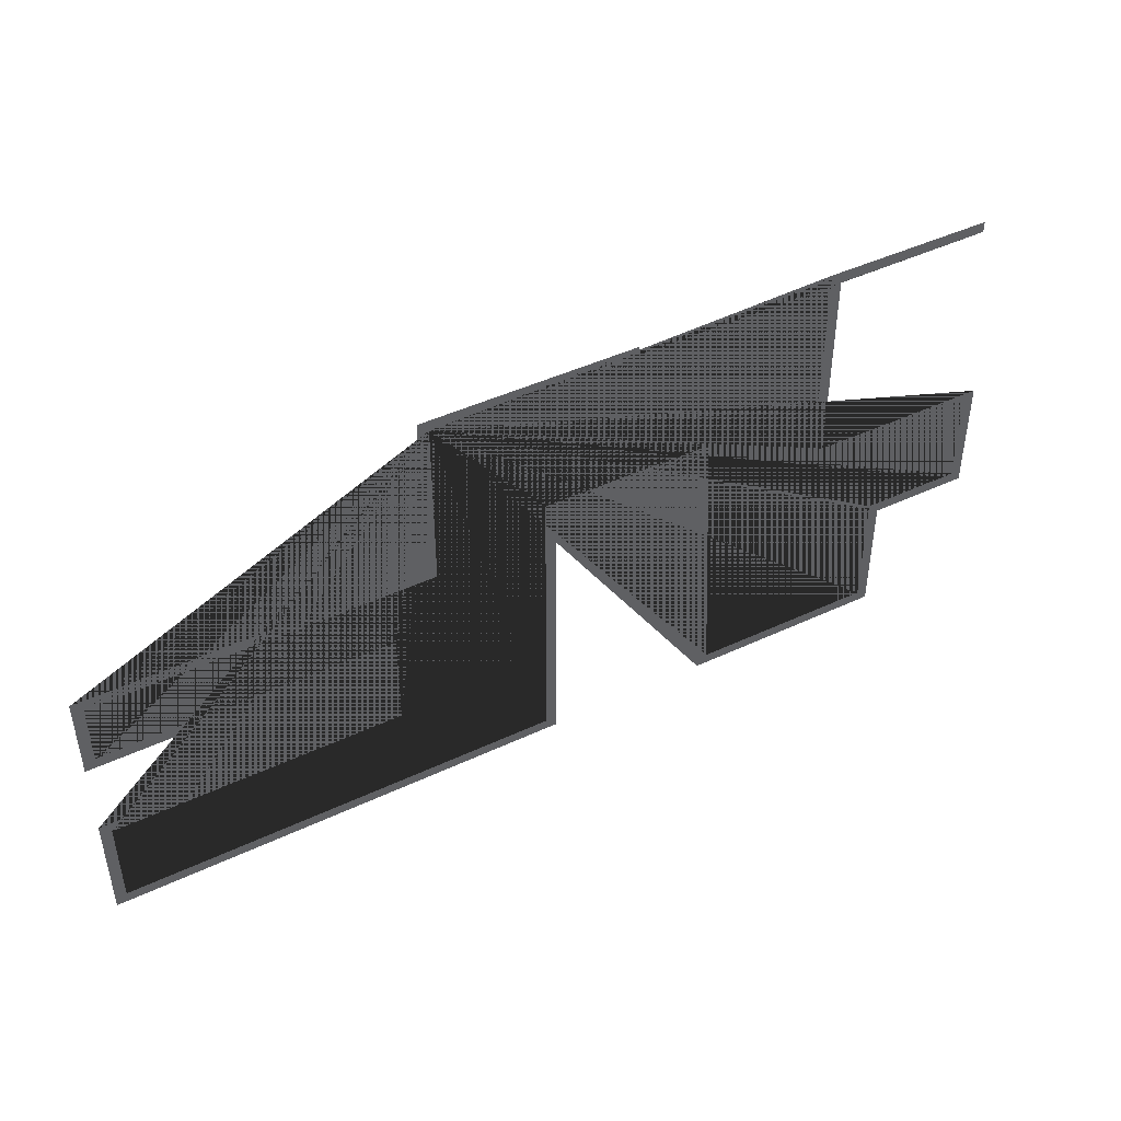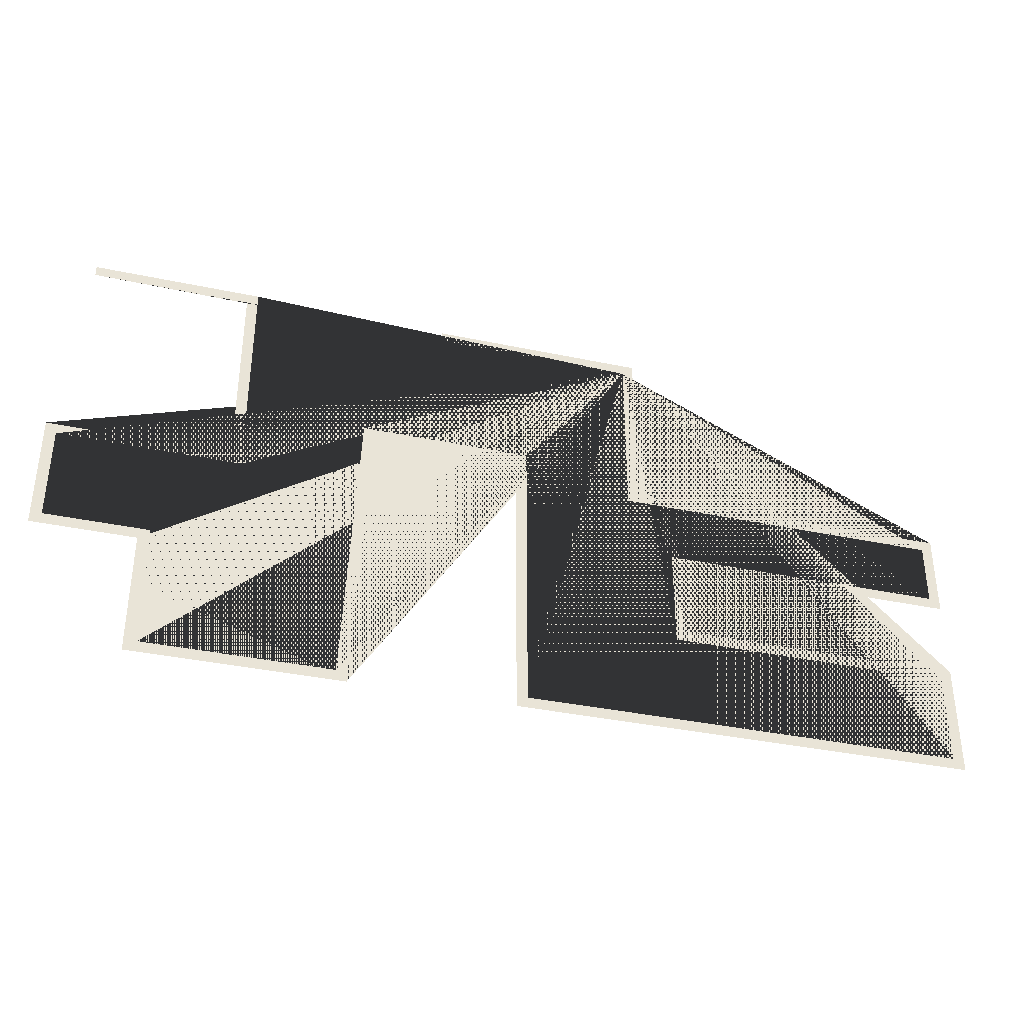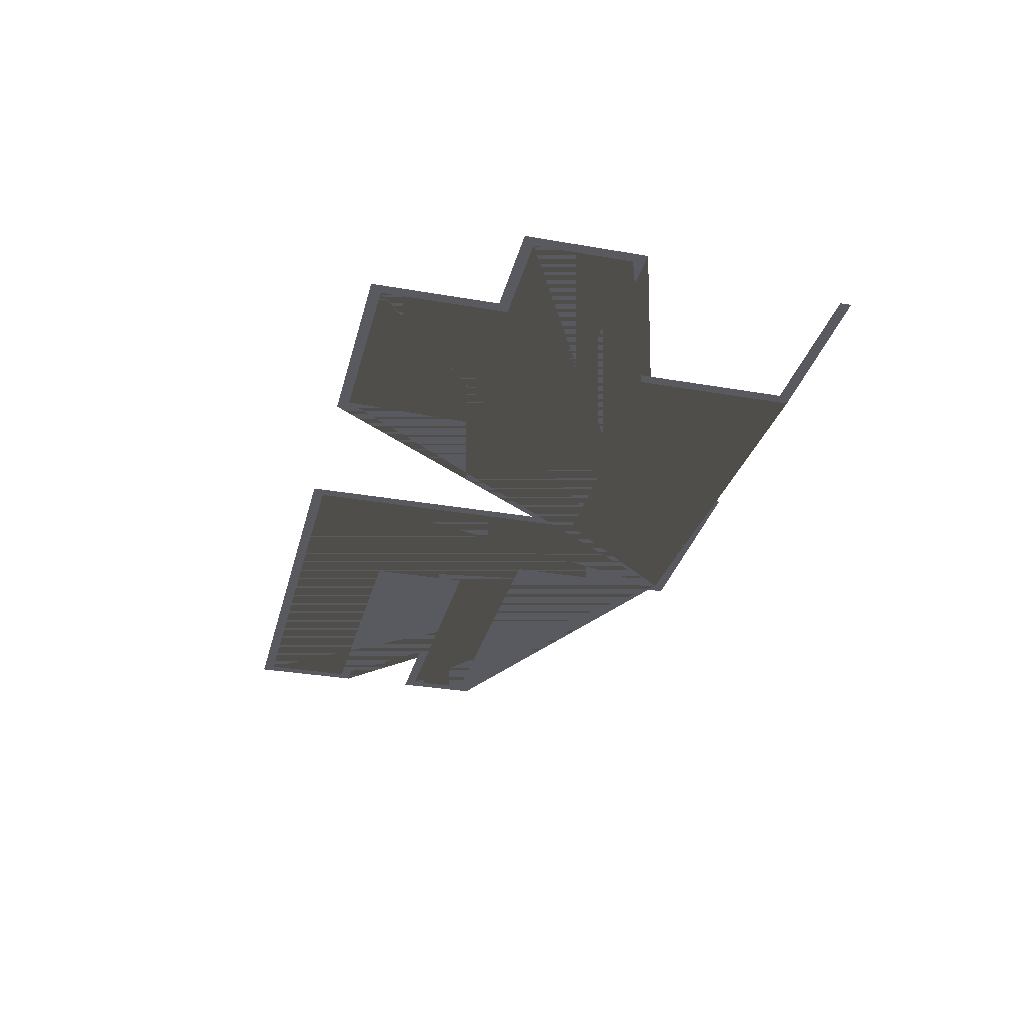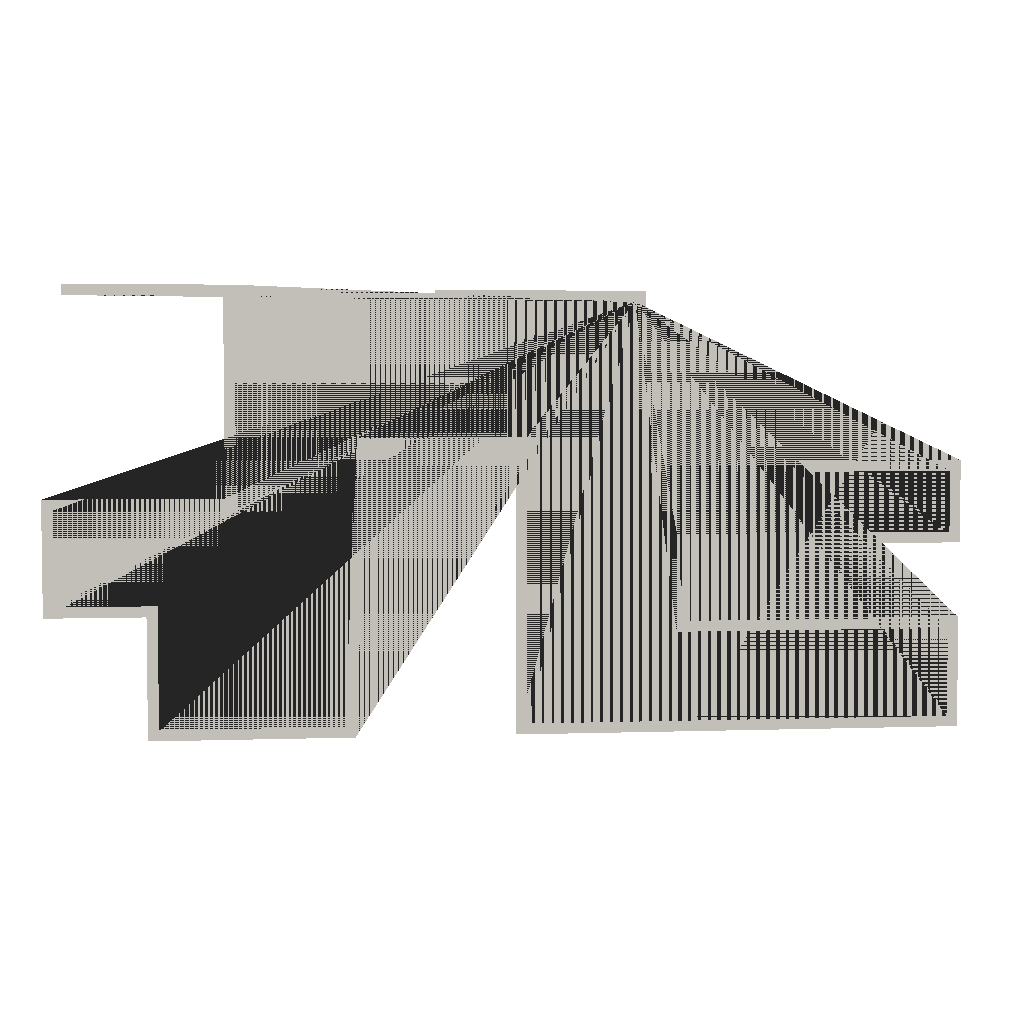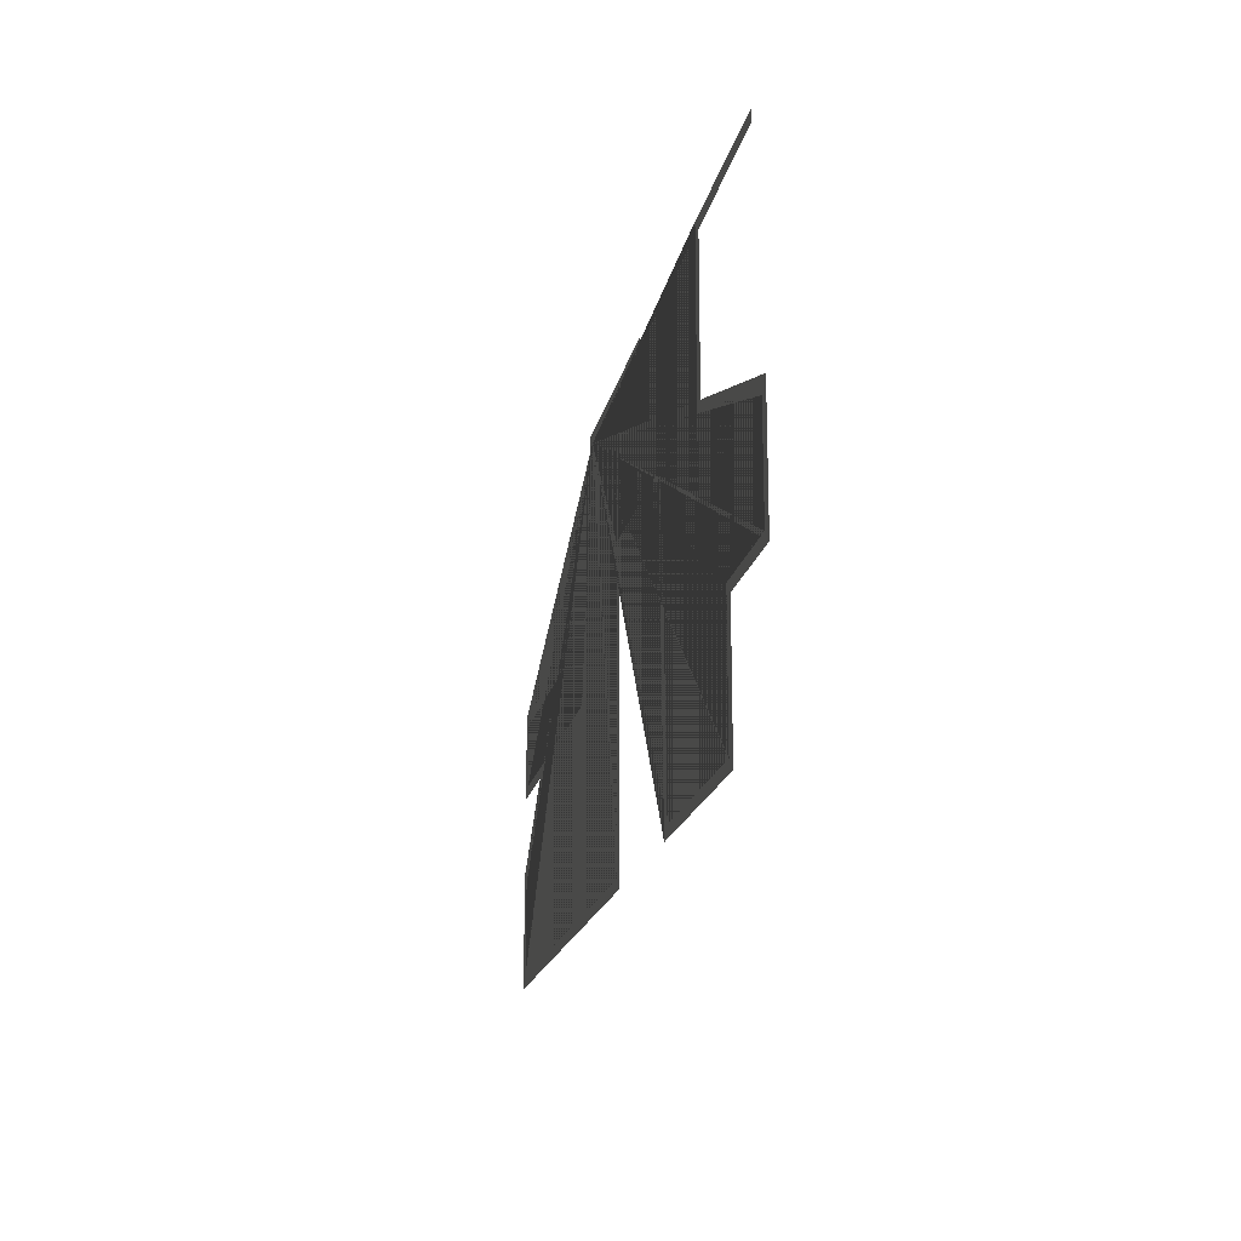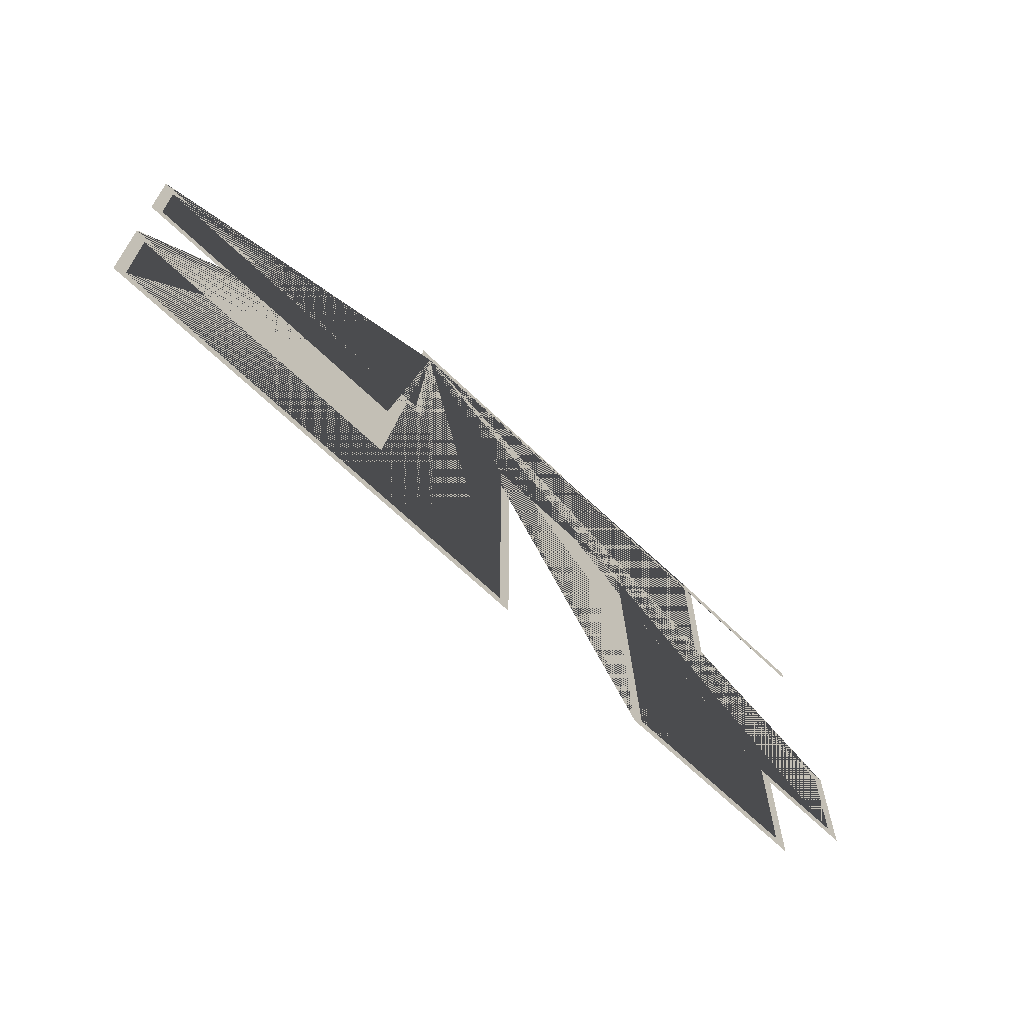
<metadata>
{"format":"obj","ext":"obj","renderer":"f3d","projection":"perspective","resolution":1024,"background":"white","views":[{"elev":44.8,"azim":151.4,"up":"+Z"},{"elev":-36.7,"azim":-15.4,"up":"+Z"},{"elev":-31.9,"azim":-103.8,"up":"+Y"},{"elev":3.8,"azim":-6.1,"up":"+Z"},{"elev":-18.9,"azim":-101.8,"up":"+Z"},{"elev":-66.0,"azim":135.8,"up":"+Z"}]}
</metadata>
<code>
g Mesh1 percorso1 Model
v 2.927 1.254e-07 -0.5112
v 0.02784 1.254e-07 -0.5112
v 0.02784 -3.627e-15 -0.3537
v 3.085 -3.627e-15 -0.3537
v 3.085 -3.627e-15 -2.824
v 7.813 -3.627e-15 -2.824
v 7.813 -3.627e-15 -4.04
v 3.719 -3.627e-15 -4.04
v 3.719 -3.627e-15 -5.159
v 7.813 -3.627e-15 -5.159
v 7.813 -3.627e-15 -6.791
v 1.203 -3.627e-15 -6.791
v 1.203 -3.627e-15 -2.62
v -0.9398 -3.627e-15 -2.62
v -1.132 -3.627e-15 -6.791
v -4.089 -3.627e-15 -6.791
v -4.089 -3.627e-15 -5.009
v -5.535 -3.627e-15 -5.009
v -5.535 -3.627e-15 -3.322
v -2.967 -3.627e-15 -3.322
v -2.967 -3.627e-15 -0.4515
v -5.215 -3.627e-15 -0.4515
v -5.215 -3.627e-15 -0.294
v -2.81 -3.627e-15 -0.294
v -2.81 -3.627e-15 -3.48
v -5.377 1.254e-07 -3.479
v -5.377 1.254e-07 -4.851
v -3.932 1.254e-07 -4.851
v -3.932 1.254e-07 -6.633
v -1.282 1.254e-07 -6.633
v -1.09 1.254e-07 -2.462
v 1.361 1.254e-07 -2.462
v 1.361 1.254e-07 -6.633
v 7.656 1.254e-07 -6.633
v 7.656 1.254e-07 -5.317
v 3.561 1.254e-07 -5.317
v 3.561 1.254e-07 -3.883
v 7.656 1.254e-07 -3.883
v 7.656 1.254e-07 -2.981
v 2.927 1.254e-07 -2.981
f 1 2 3 4 5 6 7 8 9 10 11 12 13 14 15 16 17 18 19 20 21 22 23 24 25 26 27 28 29 30 31 32 33 34 35 36 37 38 39 40

</code>
